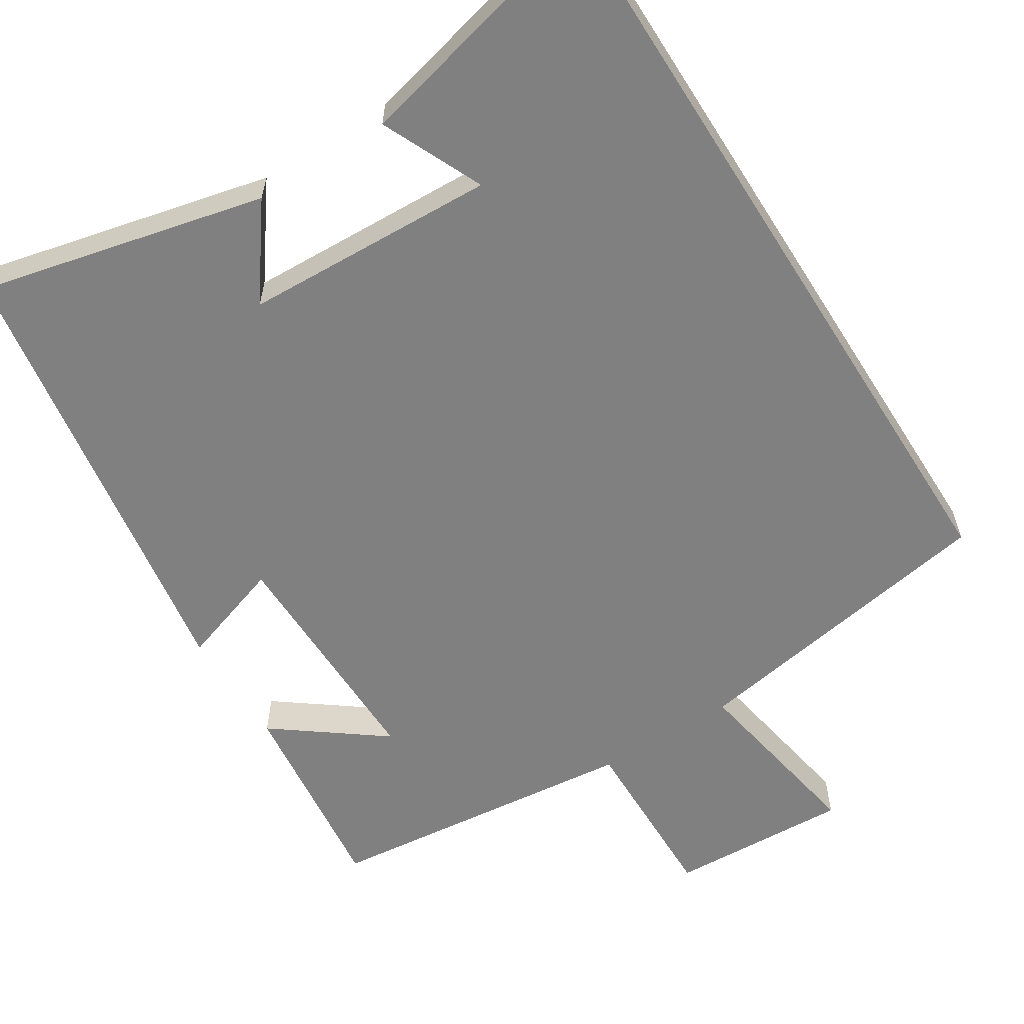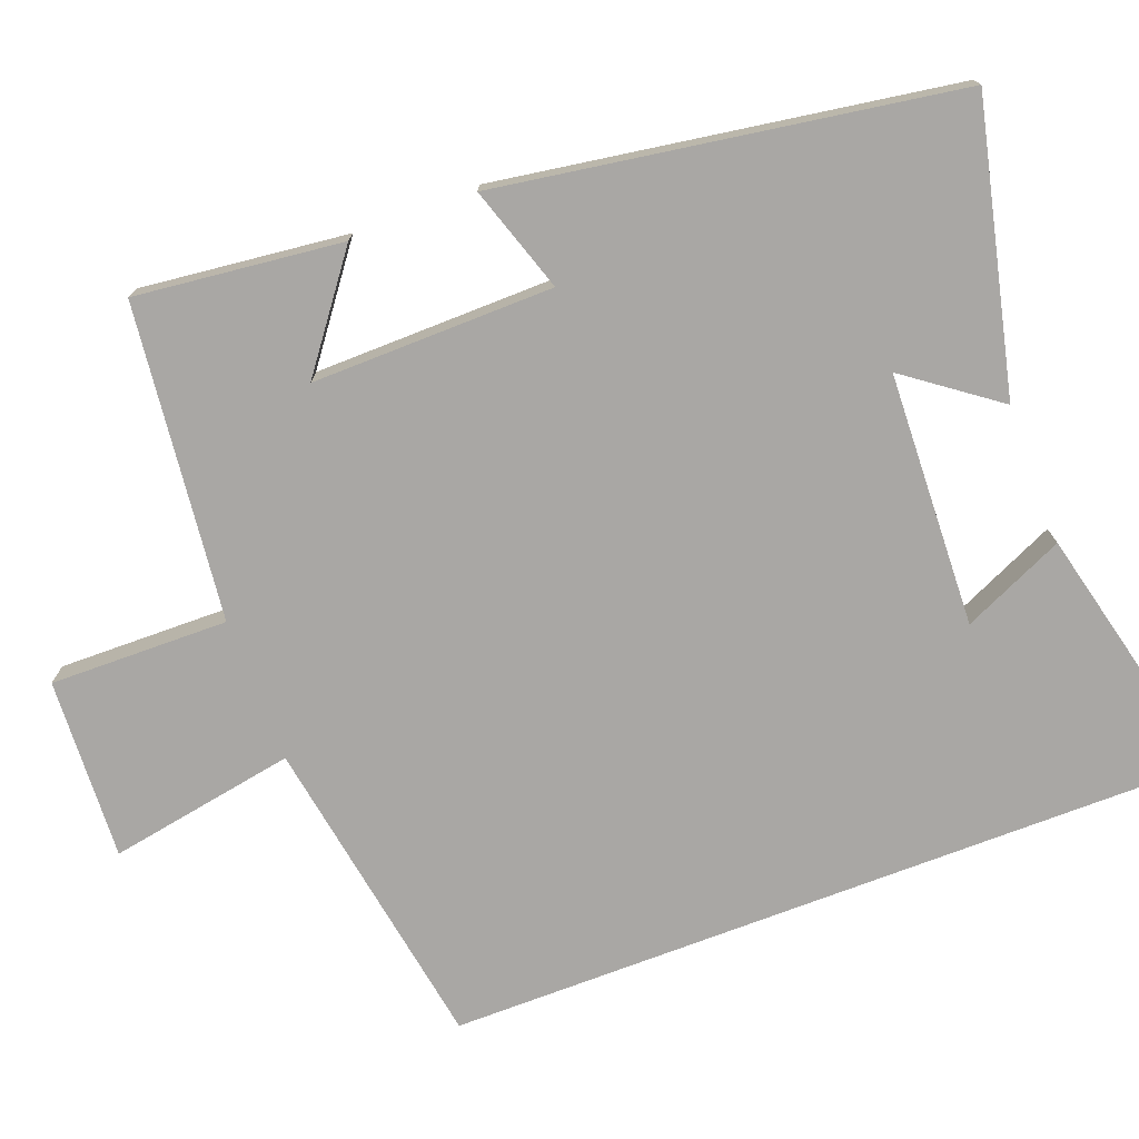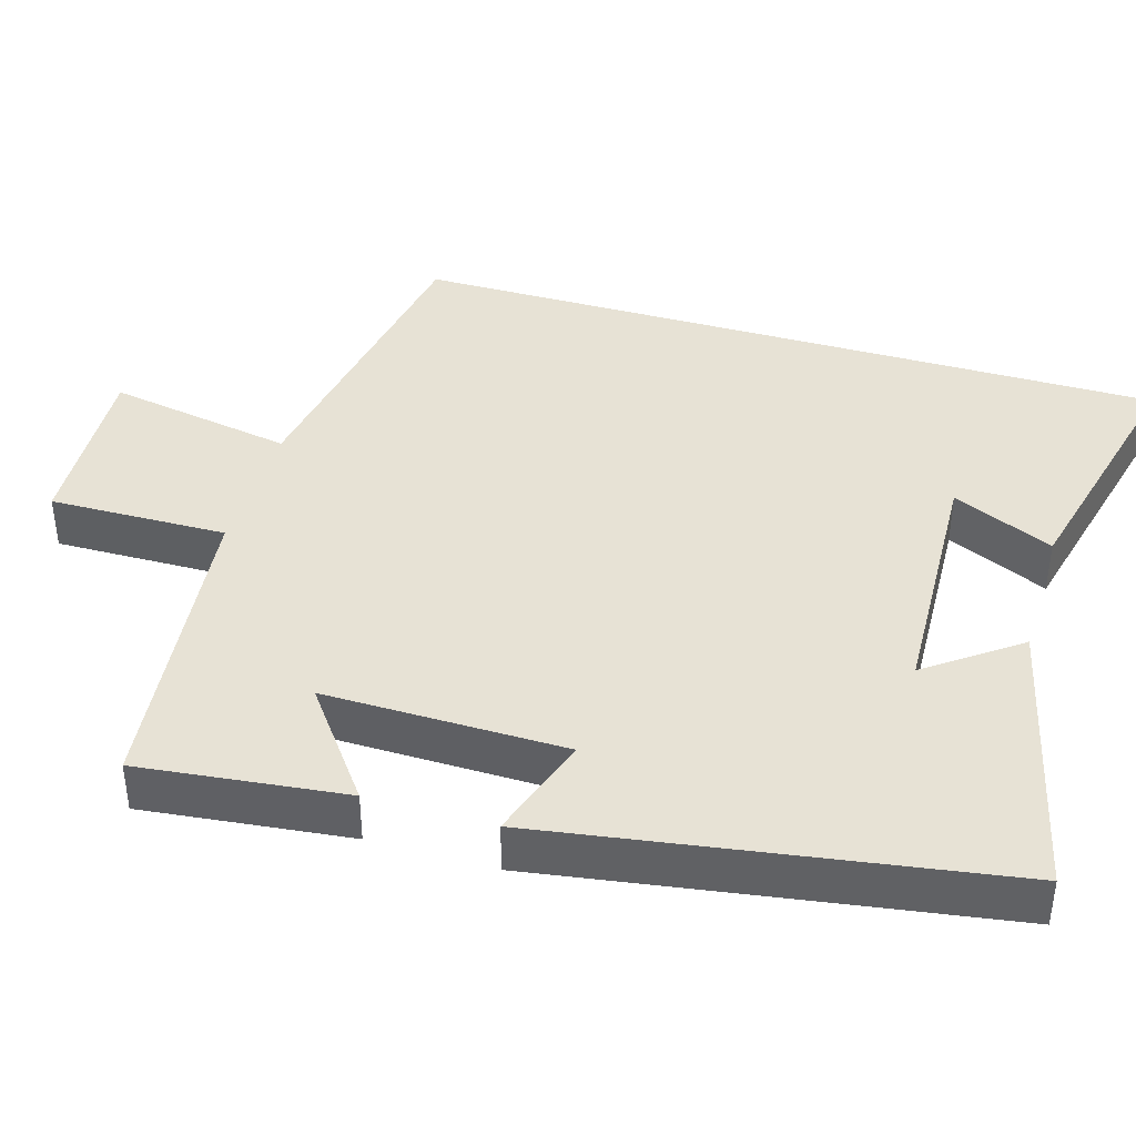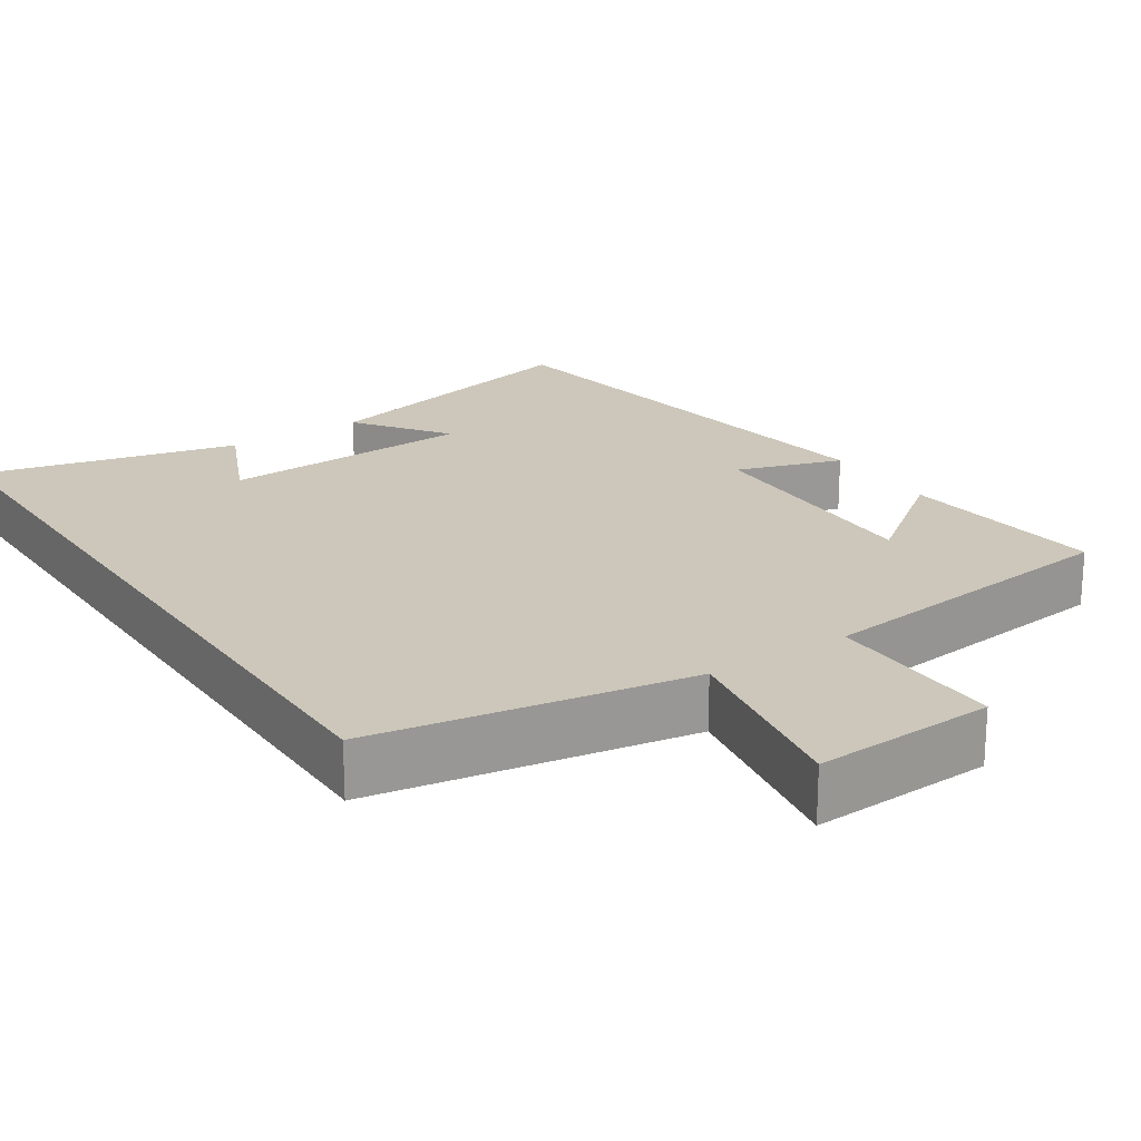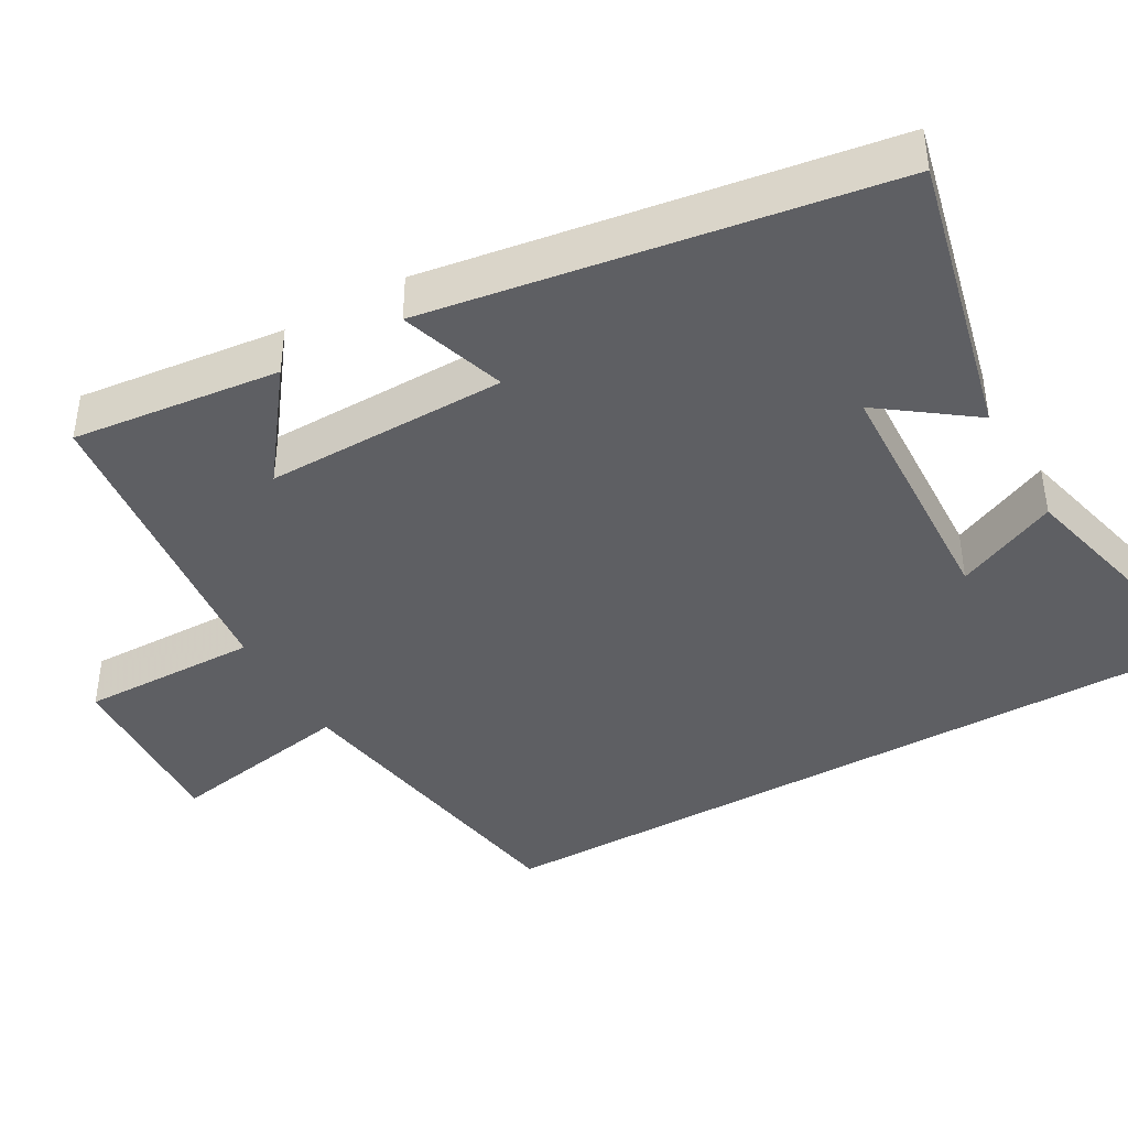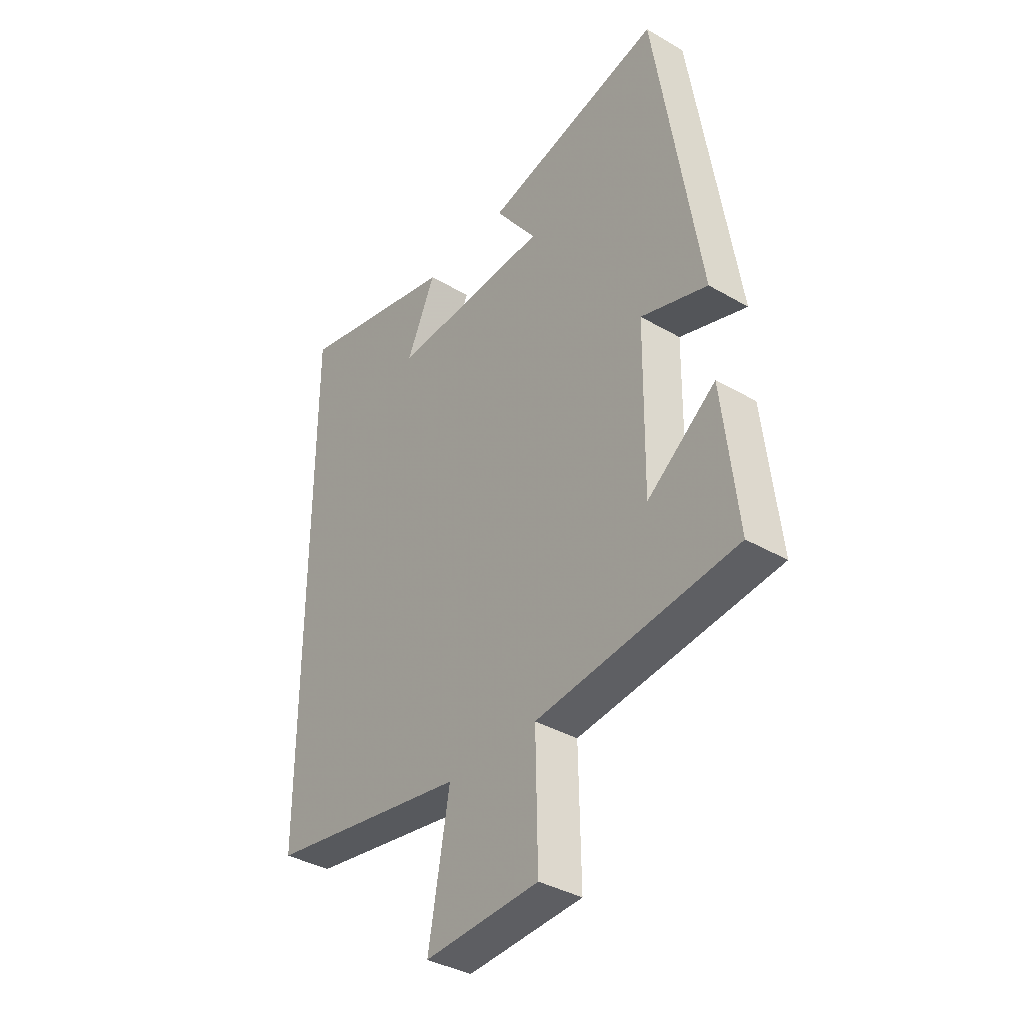
<metadata>
{"format":"obj","ext":"obj","renderer":"f3d","projection":"perspective","resolution":1024,"background":"white","views":[{"elev":-60.1,"azim":32.3,"up":"+Y"},{"elev":-74.8,"azim":-69.2,"up":"+Y"},{"elev":40.3,"azim":-73.4,"up":"+Y"},{"elev":21.3,"azim":146.5,"up":"+Y"},{"elev":-41.6,"azim":-60.4,"up":"+Y"},{"elev":-37.4,"azim":-126.7,"up":"+Z"}]}
</metadata>
<code>
v 0.5 0.07 0.583
v 0.5 0.07 -0.429
v 0.079 0.07 -0.5
v 0.123 0.07 -0.748
v -0.117 0.07 -0.736
v -0.113 0.07 -0.5
v -0.531 0.07 -0.453
v -0.5 0.07 -0.179
v -0.356 0.07 -0.287
v -0.36 0.07 0.033
v -0.5 0.07 -0.013
v -0.406 0.07 0.589
v -0.028 0.07 0.5
v -0.117 0.07 0.379
v 0.219 0.07 0.365
v 0.158 0.07 0.5
v 0.5 0 0.583
v 0.5 0 -0.429
v 0.079 0 -0.5
v 0.123 0 -0.748
v -0.117 0 -0.736
v -0.113 0 -0.5
v -0.531 0 -0.453
v -0.5 0 -0.179
v -0.356 0 -0.287
v -0.36 0 0.033
v -0.5 0 -0.013
v -0.406 0 0.589
v -0.028 0 0.5
v -0.117 0 0.379
v 0.219 0 0.365
v 0.158 0 0.5
f 15 16 1
f 11 12 13 14
f 10 11 14 15
f 9 10 15
f 6 7 8 9
f 6 9 15 1
f 3 4 5 6
f 1 2 3 6
f 17 32 31
f 30 29 28 27
f 31 30 27 26
f 31 26 25
f 25 24 23 22
f 17 31 25 22
f 22 21 20 19
f 22 19 18 17
f 1 17 18 2
f 2 18 19 3
f 3 19 20 4
f 4 20 21 5
f 5 21 22 6
f 6 22 23 7
f 7 23 24 8
f 8 24 25 9
f 9 25 26 10
f 10 26 27 11
f 11 27 28 12
f 12 28 29 13
f 13 29 30 14
f 14 30 31 15
f 15 31 32 16
f 16 32 17 1

</code>
